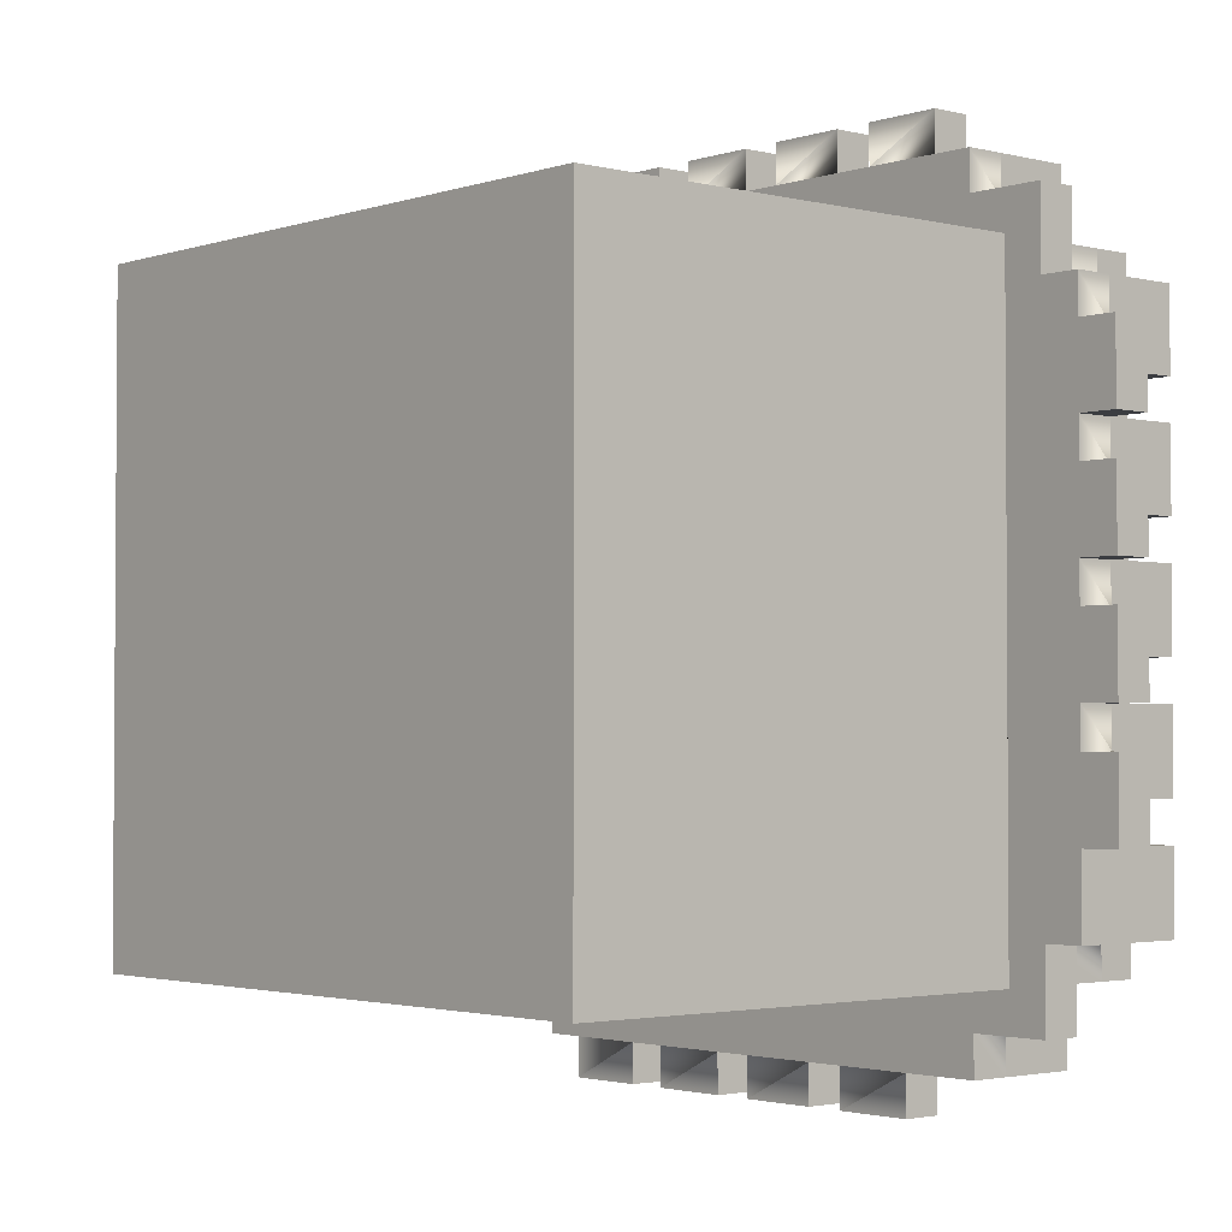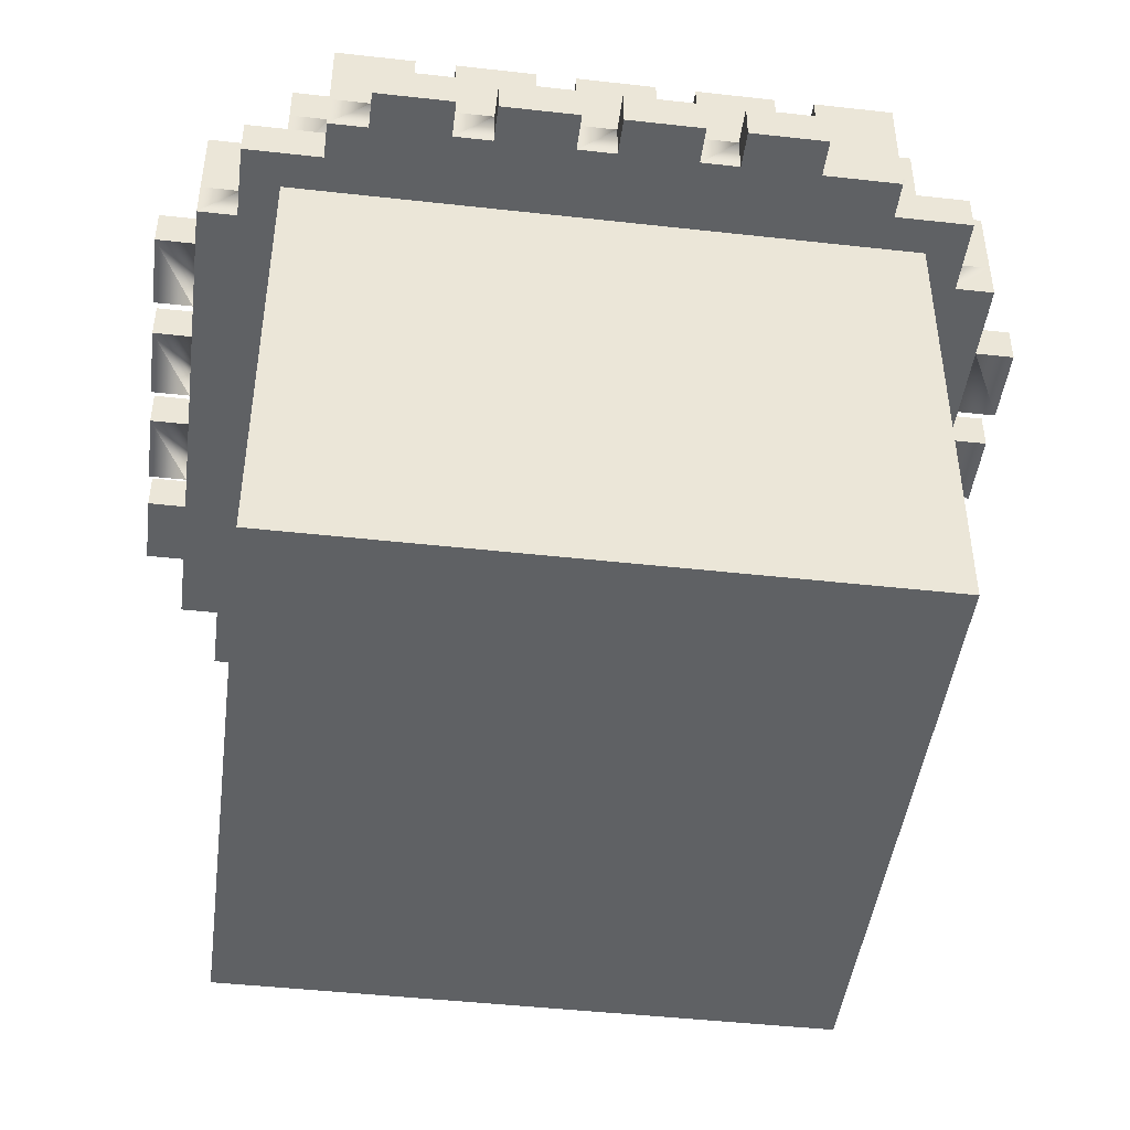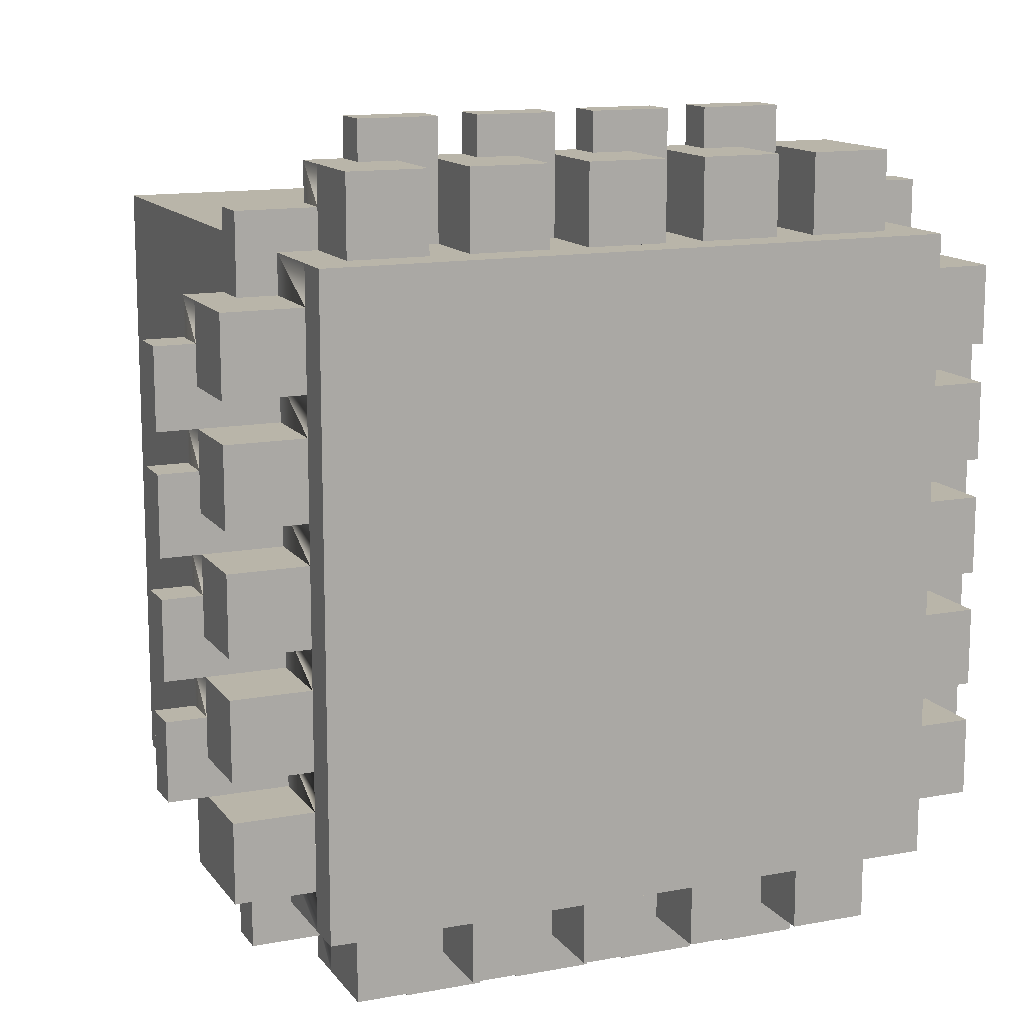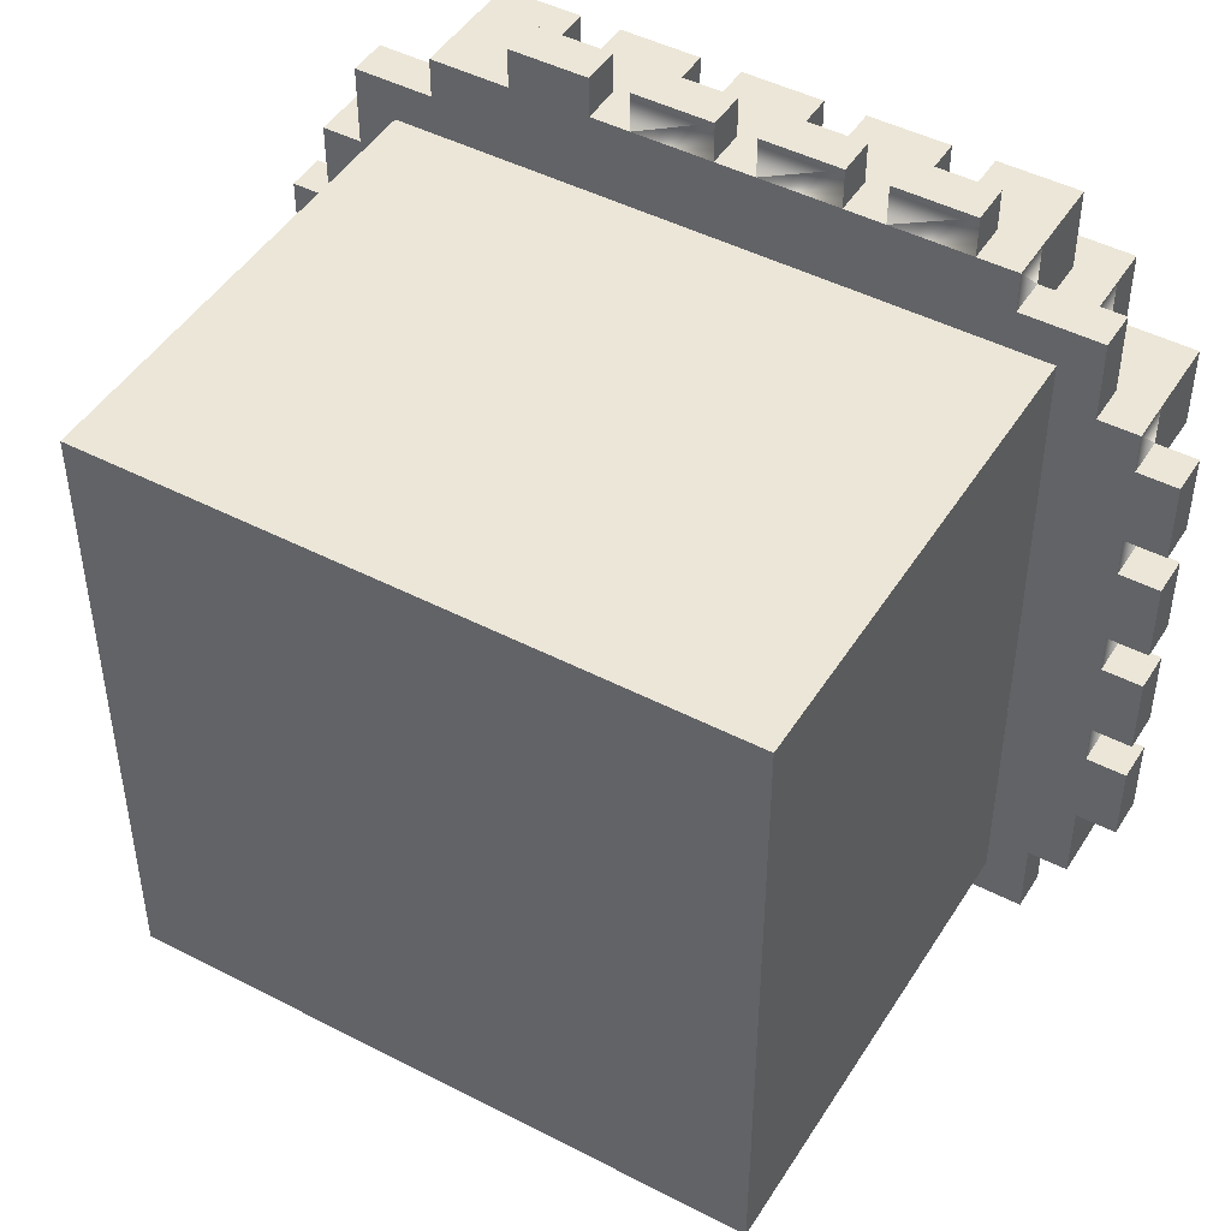
<metadata>
{"format":"obj","ext":"obj","renderer":"f3d","projection":"perspective","resolution":1024,"background":"white","views":[{"elev":-2.4,"azim":49.0,"up":"+Z"},{"elev":-45.6,"azim":82.7,"up":"+Y"},{"elev":13.4,"azim":157.1,"up":"+Z"},{"elev":46.6,"azim":30.5,"up":"+Z"}]}
</metadata>
<code>
o filled
v 8 1e-06 -8
v -8 12 -8
v 8 12 -8
v -8 1e-06 -8
v 5 15 -10
v 7 15 -10
v 7 13 -10
v 5 13 -10
v 7 12 -10
v 5 12 -10
v -7 15 -10
v -5 15 -10
v -5 13 -10
v -7 13 -10
v -6 13 -10
v -4 15 -10
v -2 15 -10
v -2 13 -10
v -4 13 -10
v -3 13 -10
v -1 15 -10
v 1 15 -10
v 1 13 -10
v -1 13 -10
v 0 13 -10
v 2 15 -10
v 4 15 -10
v 4 13 -10
v 2 13 -10
v 3 13 -10
v -10 15 -7
v -8 15 -7
v -8 13 -7
v -10 13 -7
v -9 13 -7
v 8 15 -7
v 10 15 -7
v 10 13 -7
v 8 13 -7
v 9 13 -7
v -8 13 -4
v -10 15 -4
v -8 15 -4
v -10 13 -4
v 10 13 -4
v 8 15 -4
v 10 15 -4
v 8 13 -4
v -8 13 -1
v -10 15 -1
v -8 15 -1
v -10 13 -1
v 10 13 -1
v 8 15 -1
v 10 15 -1
v 8 13 -1
v -8 13 2
v -10 15 2
v -8 15 2
v -10 13 2
v 10 13 2
v 8 15 2
v 10 15 2
v 8 13 2
v -8 13 5
v -10 15 5
v -8 15 5
v -10 13 5
v 10 13 5
v 8 15 5
v 10 15 5
v 8 13 5
v -7 13 -8
v -8 15 -8
v -7 15 -8
v -8 13 -8
v -4 13 -8
v -5 15 -8
v -4 15 -8
v -5 13 -8
v -1 13 -8
v -2 15 -8
v -1 15 -8
v -2 13 -8
v 2 13 -8
v 1 15 -8
v 2 15 -8
v 1 13 -8
v 5 13 -8
v 4 15 -8
v 5 15 -8
v 4 13 -8
v 8 13 -8
v 7 15 -8
v 8 15 -8
v 7 13 -8
v -8 16 -8
v 8 16 -8
v -4 12 -11
v -6 13 -11
v -4 13 -11
v -6 12 -11
v -1 12 -11
v -3 13 -11
v -1 13 -11
v -3 12 -11
v 2 12 -11
v 0 13 -11
v 2 13 -11
v 0 12 -11
v 5 12 -11
v 3 13 -11
v 5 13 -11
v 3 12 -11
v -7 12 -9
v -9 13 -9
v -7 13 -9
v -9 12 -9
v 9 12 -9
v 7 13 -9
v 9 13 -9
v 7 12 -9
v -6 12 -10
v -7 12 -10
v -3 12 -10
v -4 12 -10
v 0 12 -10
v -1 12 -10
v 3 12 -10
v 2 12 -10
v -9 12 -7
v -10 12 -7
v 10 12 -7
v 9 12 -7
v -10 12 -6
v -11 13 -6
v -10 13 -6
v -11 12 -6
v 11 12 -5
v 10 13 -5
v 11 13 -5
v 10 12 -5
v -10 12 -3
v -11 13 -3
v -10 13 -3
v -11 12 -3
v 11 12 -2
v 10 13 -2
v 11 13 -2
v 10 12 -2
v -10 12 1e-06
v -11 13 1e-06
v -10 13 1e-06
v -11 12 1e-06
v 11 12 1
v 10 13 1
v 11 13 1
v 10 12 1
v -10 12 3
v -11 13 3
v -10 13 3
v -11 12 3
v 11 12 4
v 10 13 4
v 11 13 4
v 10 12 4
v -8 -1e-06 8
v 8 12 8
v -8 12 8
v 8 -1e-06 8
v -5 15 10
v -7 15 10
v -7 13 10
v -5 13 10
v -7 12 10
v -5 12 10
v -10 13 -5
v -8 15 -5
v -10 15 -5
v -8 13 -5
v 8 13 -5
v 10 15 -5
v 8 15 -5
v -10 13 -2
v -8 15 -2
v -10 15 -2
v -8 13 -2
v 8 13 -2
v 10 15 -2
v 8 15 -2
v -10 13 1
v -8 15 1
v -10 15 1
v -8 13 1
v 8 13 1
v 10 15 1
v 8 15 1
v -10 13 4
v -8 15 4
v -10 15 4
v -8 13 4
v 8 13 4
v 10 15 4
v 8 15 4
v -8 15 7
v -10 15 7
v -10 13 7
v -8 13 7
v -9 13 7
v 10 15 7
v 8 15 7
v 8 13 7
v 10 13 7
v 9 13 7
v -2 15 10
v -4 15 10
v -4 13 10
v -2 13 10
v -3 13 10
v 1 15 10
v -1 15 10
v -1 13 10
v 1 13 10
v 0 13 10
v 4 15 10
v 2 15 10
v 2 13 10
v 4 13 10
v 3 13 10
v 7 15 10
v 5 15 10
v 5 13 10
v 7 13 10
v 6 13 10
v -8 13 8
v -7 15 8
v -8 15 8
v -7 13 8
v -5 13 8
v -4 15 8
v -5 15 8
v -4 13 8
v -2 13 8
v -1 15 8
v -2 15 8
v -1 13 8
v 1 13 8
v 2 15 8
v 1 15 8
v 2 13 8
v 4 13 8
v 5 15 8
v 4 15 8
v 5 13 8
v 7 13 8
v 8 15 8
v 7 15 8
v 8 13 8
v 8 16 8
v -8 16 8
v -9 12 9
v -7 13 9
v -9 13 9
v -7 12 9
v 7 12 9
v 9 13 9
v 7 13 9
v 9 12 9
v -5 12 11
v -3 13 11
v -5 13 11
v -3 12 11
v -2 12 11
v 0 13 11
v -2 13 11
v 0 12 11
v 1 12 11
v 3 13 11
v 1 13 11
v 3 12 11
v 4 12 11
v 6 13 11
v 4 13 11
v 6 12 11
v -11 12 -4
v -11 13 -4
v -10 12 -4
v 10 12 -3
v 11 13 -3
v 10 13 -3
v 11 12 -3
v -11 12 -1
v -11 13 -1
v -10 12 -1
v 10 12 1e-06
v 11 13 1e-06
v 10 13 1e-06
v 11 12 1e-06
v -11 12 2
v -11 13 2
v -10 12 2
v 10 12 3
v 11 13 3
v 10 13 3
v 11 12 3
v -11 12 5
v -11 13 5
v -10 12 5
v 10 12 6
v 11 13 6
v 10 13 6
v 11 12 6
v -10 12 7
v -9 12 7
v 9 12 7
v 10 12 7
v -3 12 10
v -2 12 10
v 0 12 10
v 1 12 10
v 3 12 10
v 4 12 10
v 6 12 10
v 7 12 10
v -8 12 -7
v -8 12 -6
v -8 12 -4
v -8 12 -3
v -8 12 7
v -8 12 -1
v -8 12 5
v -8 12 1e-06
v -8 12 3
v -8 12 2
v -9 13 -8
v -9 12 -8
v -11 13 -5
v -11 13 -2
v -11 13 1
v -11 13 4
v -9 13 8
v -9 12 8
v 8 12 7
v 8 12 6
v 8 12 4
v 8 12 3
v 8 12 -7
v 8 12 1
v 8 12 -5
v 8 12 1e-06
v 8 12 -3
v 8 12 -2
v 9 13 -8
v 9 12 -8
v 11 13 -4
v 11 13 -1
v 11 13 2
v 11 13 5
v 9 13 8
v 9 12 8
f 1 2 3
f 1 4 2
f 5 6 7
f 7 8 5
f 8 7 9
f 9 10 8
f 11 12 13
f 13 14 11
f 14 13 15
f 16 17 18
f 18 19 16
f 19 18 20
f 21 22 23
f 23 24 21
f 24 23 25
f 26 27 28
f 28 29 26
f 29 28 30
f 31 32 33
f 33 34 31
f 34 33 35
f 36 37 38
f 38 39 36
f 39 38 40
f 41 42 43
f 41 44 42
f 45 46 47
f 45 48 46
f 49 50 51
f 49 52 50
f 53 54 55
f 53 56 54
f 57 58 59
f 57 60 58
f 61 62 63
f 61 64 62
f 65 66 67
f 65 68 66
f 69 70 71
f 69 72 70
f 73 74 75
f 73 76 74
f 77 78 79
f 77 80 78
f 81 82 83
f 81 84 82
f 85 86 87
f 85 88 86
f 89 90 91
f 89 92 90
f 93 94 95
f 93 96 94
f 97 98 95
f 95 74 97
f 74 95 94
f 94 75 74
f 75 94 91
f 91 78 75
f 78 91 90
f 90 79 78
f 79 90 87
f 87 82 79
f 82 87 86
f 86 83 82
f 99 100 101
f 99 102 100
f 103 104 105
f 103 106 104
f 107 108 109
f 107 110 108
f 111 112 113
f 111 114 112
f 115 116 117
f 115 118 116
f 119 120 121
f 119 122 120
f 123 14 15
f 123 124 14
f 125 19 20
f 125 126 19
f 127 24 25
f 127 128 24
f 129 29 30
f 129 130 29
f 131 34 35
f 131 132 34
f 133 40 38
f 133 134 40
f 135 136 137
f 135 138 136
f 139 140 141
f 139 142 140
f 143 144 145
f 143 146 144
f 147 148 149
f 147 150 148
f 151 152 153
f 151 154 152
f 155 156 157
f 155 158 156
f 159 160 161
f 159 162 160
f 163 164 165
f 163 166 164
f 167 168 169
f 167 170 168
f 171 172 173
f 173 174 171
f 174 173 175
f 175 176 174
f 177 178 179
f 177 180 178
f 181 182 183
f 181 140 182
f 184 185 186
f 184 187 185
f 188 189 190
f 188 148 189
f 191 192 193
f 191 194 192
f 195 196 197
f 195 156 196
f 198 199 200
f 198 201 199
f 202 203 204
f 202 164 203
f 205 206 207
f 207 208 205
f 208 207 209
f 210 211 212
f 212 213 210
f 213 212 214
f 215 216 217
f 217 218 215
f 218 217 219
f 220 221 222
f 222 223 220
f 223 222 224
f 225 226 227
f 227 228 225
f 228 227 229
f 230 231 232
f 232 233 230
f 233 232 234
f 235 236 237
f 235 238 236
f 239 240 241
f 239 242 240
f 243 244 245
f 243 246 244
f 247 248 249
f 247 250 248
f 251 252 253
f 251 254 252
f 255 256 257
f 255 258 256
f 259 260 237
f 237 256 259
f 256 237 236
f 236 257 256
f 257 236 241
f 241 252 257
f 252 241 240
f 240 253 252
f 253 240 245
f 245 248 253
f 248 245 244
f 244 249 248
f 261 262 263
f 261 264 262
f 265 266 267
f 265 268 266
f 269 270 271
f 269 272 270
f 273 274 275
f 273 276 274
f 277 278 279
f 277 280 278
f 281 282 283
f 281 284 282
f 285 44 286
f 285 287 44
f 288 289 290
f 288 291 289
f 292 52 293
f 292 294 52
f 295 296 297
f 295 298 296
f 299 60 300
f 299 301 60
f 302 303 304
f 302 305 303
f 306 68 307
f 306 308 68
f 309 310 311
f 309 312 310
f 313 209 207
f 313 314 209
f 315 213 214
f 315 316 213
f 317 218 219
f 317 318 218
f 319 223 224
f 319 320 223
f 321 228 229
f 321 322 228
f 323 233 234
f 323 324 233
f 325 2 4
f 4 326 325
f 326 4 167
f 167 327 326
f 327 167 169
f 169 328 327
f 328 169 329
f 329 330 328
f 330 329 331
f 331 332 330
f 332 331 333
f 333 334 332
f 206 66 68
f 68 207 206
f 207 68 308
f 308 313 207
f 75 11 14
f 14 73 75
f 73 14 117
f 19 79 16
f 19 77 79
f 24 83 21
f 24 81 83
f 29 87 26
f 29 85 87
f 8 91 5
f 8 89 91
f 179 31 34
f 34 177 179
f 177 34 137
f 186 42 44
f 44 184 186
f 184 44 145
f 193 50 52
f 52 191 193
f 191 52 153
f 200 58 60
f 60 198 200
f 198 60 161
f 172 236 238
f 238 173 172
f 173 238 262
f 242 216 240
f 242 217 216
f 246 221 244
f 246 222 221
f 250 226 248
f 250 227 226
f 254 231 252
f 254 232 231
f 76 32 74
f 76 33 32
f 180 43 178
f 180 41 43
f 187 51 185
f 187 49 51
f 194 59 192
f 194 57 59
f 201 67 199
f 201 65 67
f 208 237 205
f 208 235 237
f 260 97 74
f 74 237 260
f 237 74 32
f 32 205 237
f 205 32 178
f 178 67 205
f 67 178 43
f 43 199 67
f 199 43 185
f 185 59 199
f 59 185 51
f 51 192 59
f 335 116 118
f 118 35 335
f 35 118 336
f 336 131 35
f 337 136 138
f 138 286 337
f 286 138 285
f 338 144 146
f 146 293 338
f 293 146 292
f 339 152 154
f 154 300 339
f 300 154 299
f 340 160 162
f 162 307 340
f 307 162 306
f 341 209 314
f 314 263 341
f 263 314 342
f 342 261 263
f 102 15 100
f 102 123 15
f 106 20 104
f 106 125 20
f 110 25 108
f 110 127 25
f 114 30 112
f 114 129 30
f 124 117 14
f 124 115 117
f 132 137 34
f 132 135 137
f 287 145 44
f 287 143 145
f 294 153 52
f 294 151 153
f 301 161 60
f 301 159 161
f 264 173 262
f 264 175 173
f 176 271 174
f 176 269 271
f 318 275 218
f 318 273 275
f 320 279 223
f 320 277 279
f 322 283 228
f 322 281 283
f 343 168 170
f 170 344 343
f 344 170 1
f 1 345 344
f 345 1 3
f 3 346 345
f 346 3 347
f 347 348 346
f 348 347 349
f 349 350 348
f 350 349 351
f 351 352 350
f 37 182 140
f 140 38 37
f 38 140 142
f 142 133 38
f 80 12 78
f 80 13 12
f 84 17 82
f 84 18 17
f 88 22 86
f 88 23 22
f 92 27 90
f 92 28 27
f 6 94 96
f 96 7 6
f 7 96 120
f 47 189 148
f 148 45 47
f 45 148 290
f 55 196 156
f 156 53 55
f 53 156 297
f 63 203 164
f 164 61 63
f 61 164 304
f 71 210 213
f 213 69 71
f 69 213 311
f 174 241 171
f 174 239 241
f 218 245 215
f 218 243 245
f 223 249 220
f 223 247 249
f 228 253 225
f 228 251 253
f 257 230 233
f 233 255 257
f 255 233 267
f 39 95 36
f 39 93 95
f 48 183 46
f 48 181 183
f 56 190 54
f 56 188 190
f 64 197 62
f 64 195 197
f 72 204 70
f 72 202 204
f 258 211 256
f 258 212 211
f 98 259 256
f 256 95 98
f 95 256 211
f 211 36 95
f 36 211 70
f 70 183 36
f 183 70 204
f 204 46 183
f 46 204 62
f 62 190 46
f 190 62 197
f 197 54 190
f 353 40 134
f 134 121 353
f 121 134 354
f 354 119 121
f 355 289 291
f 291 141 355
f 141 291 139
f 356 296 298
f 298 149 356
f 149 298 147
f 357 303 305
f 305 157 357
f 157 305 155
f 358 310 312
f 312 165 358
f 165 312 163
f 359 266 268
f 268 214 359
f 214 268 360
f 360 315 214
f 126 101 19
f 126 99 101
f 128 105 24
f 128 103 105
f 130 109 29
f 130 107 109
f 10 113 8
f 10 111 113
f 122 7 120
f 122 9 7
f 150 290 148
f 150 288 290
f 158 297 156
f 158 295 297
f 166 304 164
f 166 302 304
f 316 311 213
f 316 309 311
f 324 267 233
f 324 265 267
f 272 219 270
f 272 317 219
f 276 224 274
f 276 319 224
f 280 229 278
f 280 321 229
f 284 234 282
f 284 323 234
f 97 260 98
f 260 259 98
f 11 75 12
f 75 78 12
f 16 79 17
f 79 82 17
f 21 83 22
f 83 86 22
f 26 87 27
f 87 90 27
f 5 91 6
f 91 94 6
f 31 179 32
f 179 178 32
f 36 183 37
f 183 182 37
f 42 186 43
f 186 185 43
f 46 190 47
f 190 189 47
f 50 193 51
f 193 192 51
f 54 197 55
f 197 196 55
f 58 200 59
f 200 199 59
f 62 204 63
f 204 203 63
f 66 206 67
f 206 205 67
f 70 211 71
f 211 210 71
f 236 172 241
f 172 171 241
f 240 216 245
f 216 215 245
f 244 221 249
f 221 220 249
f 248 226 253
f 226 225 253
f 252 231 257
f 231 230 257
f 13 80 19
f 80 77 19
f 18 84 24
f 84 81 24
f 23 88 29
f 88 85 29
f 28 92 8
f 92 89 8
f 239 174 242
f 174 217 242
f 243 218 246
f 218 222 246
f 247 223 250
f 223 227 250
f 251 228 254
f 228 232 254
f 177 337 286
f 286 44 177
f 180 177 44
f 44 41 180
f 140 181 48
f 48 45 140
f 141 140 45
f 45 355 141
f 184 338 293
f 293 52 184
f 187 184 52
f 52 49 187
f 148 188 56
f 56 53 148
f 149 148 53
f 53 356 149
f 191 339 300
f 300 60 191
f 194 191 60
f 60 57 194
f 156 195 64
f 64 61 156
f 157 156 61
f 61 357 157
f 198 340 307
f 307 68 198
f 201 198 68
f 68 65 201
f 164 202 72
f 72 69 164
f 165 164 69
f 69 358 165
f 101 100 15
f 15 13 101
f 19 101 13
f 105 104 20
f 20 18 105
f 24 105 18
f 109 108 25
f 25 23 109
f 29 109 23
f 113 112 30
f 30 28 113
f 8 113 28
f 117 116 335
f 335 76 117
f 73 117 76
f 121 120 96
f 96 93 121
f 353 121 93
f 235 341 263
f 263 262 235
f 238 235 262
f 258 255 267
f 267 266 258
f 359 258 266
f 217 174 271
f 271 270 217
f 219 217 270
f 222 218 275
f 275 274 222
f 224 222 274
f 227 223 279
f 279 278 227
f 229 227 278
f 232 228 283
f 283 282 232
f 234 232 282
f 335 35 76
f 35 33 76
f 93 39 353
f 39 40 353
f 136 337 137
f 337 177 137
f 45 290 355
f 290 289 355
f 144 338 145
f 338 184 145
f 53 297 356
f 297 296 356
f 152 339 153
f 339 191 153
f 61 304 357
f 304 303 357
f 160 340 161
f 340 198 161
f 69 311 358
f 311 310 358
f 209 341 208
f 341 235 208
f 212 258 214
f 258 359 214
f 167 4 170
f 4 1 170
f 287 285 138
f 138 135 287
f 327 287 135
f 135 326 327
f 288 351 349
f 349 142 288
f 291 288 142
f 142 139 291
f 294 292 146
f 146 143 294
f 330 294 143
f 143 328 330
f 295 350 352
f 352 150 295
f 298 295 150
f 150 147 298
f 301 299 154
f 154 151 301
f 334 301 151
f 151 332 334
f 302 346 348
f 348 158 302
f 305 302 158
f 158 155 305
f 308 306 162
f 162 159 308
f 331 308 159
f 159 333 331
f 309 344 345
f 345 166 309
f 312 309 166
f 166 163 312
f 142 349 347
f 347 134 142
f 133 142 134
f 314 313 308
f 308 331 314
f 329 314 331
f 2 336 118
f 118 115 2
f 3 2 115
f 115 122 3
f 354 3 122
f 122 119 354
f 264 261 342
f 342 169 264
f 265 264 169
f 169 168 265
f 268 265 168
f 168 360 268
f 122 115 124
f 124 123 122
f 9 122 123
f 123 126 9
f 10 9 126
f 126 125 10
f 129 10 125
f 125 128 129
f 130 129 128
f 128 127 130
f 176 175 264
f 264 265 176
f 317 176 265
f 265 324 317
f 318 317 324
f 324 323 318
f 319 318 323
f 323 322 319
f 320 319 322
f 322 321 320
f 123 102 126
f 102 99 126
f 125 106 128
f 106 103 128
f 127 110 130
f 110 107 130
f 129 114 10
f 114 111 10
f 326 135 132
f 132 131 326
f 325 326 131
f 143 287 328
f 287 327 328
f 352 351 150
f 351 288 150
f 151 294 332
f 294 330 332
f 348 350 158
f 350 295 158
f 159 301 333
f 301 334 333
f 345 346 166
f 346 302 166
f 315 343 344
f 344 309 315
f 316 315 309
f 269 176 272
f 176 317 272
f 273 318 276
f 318 319 276
f 277 320 280
f 320 321 280
f 281 322 284
f 322 323 284
f 131 336 325
f 336 2 325
f 347 3 134
f 3 354 134
f 342 314 169
f 314 329 169
f 168 343 360
f 343 315 360

</code>
